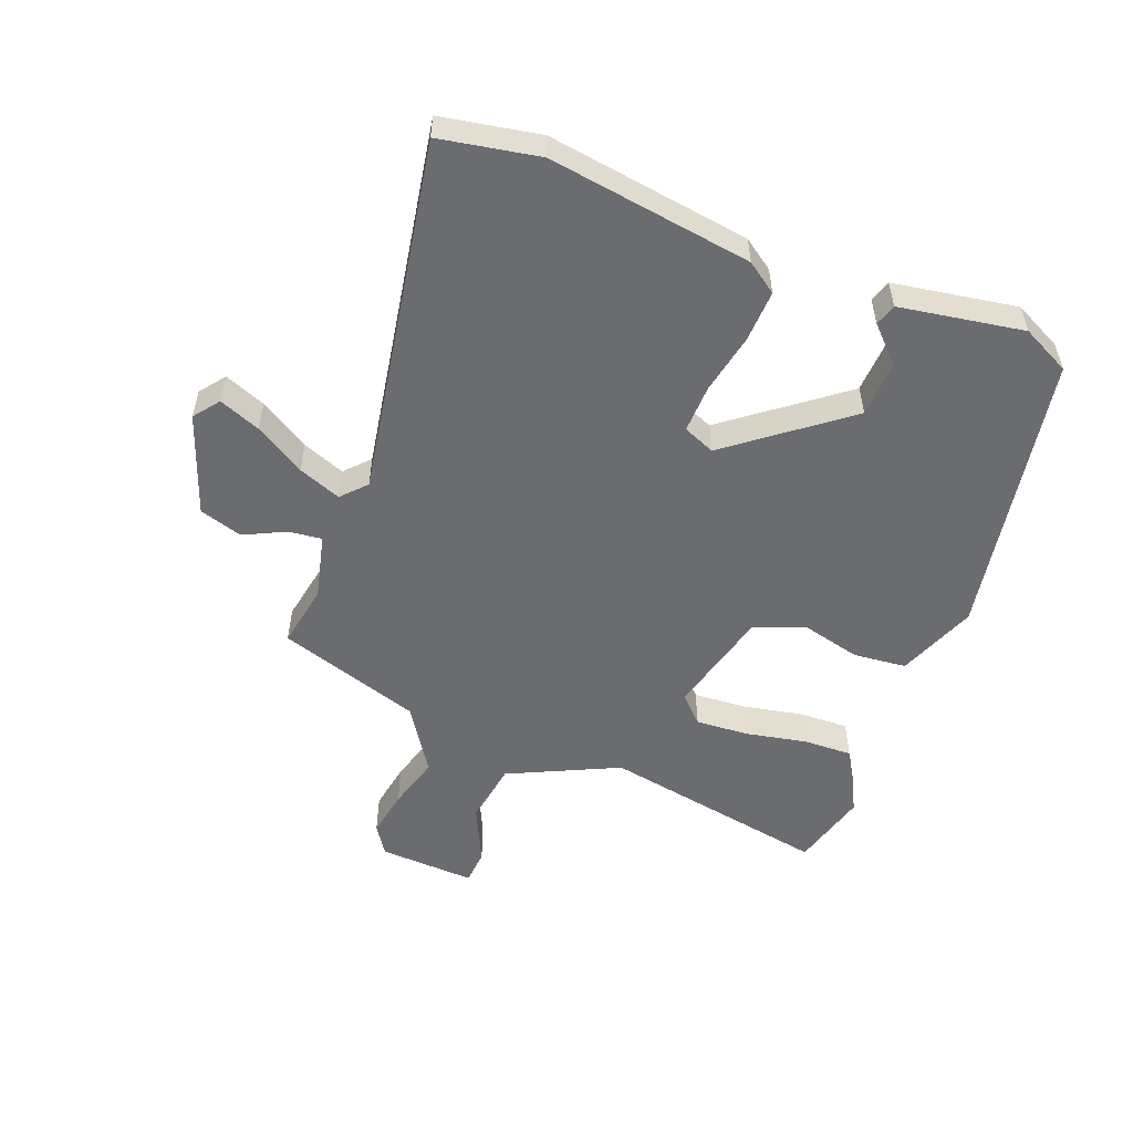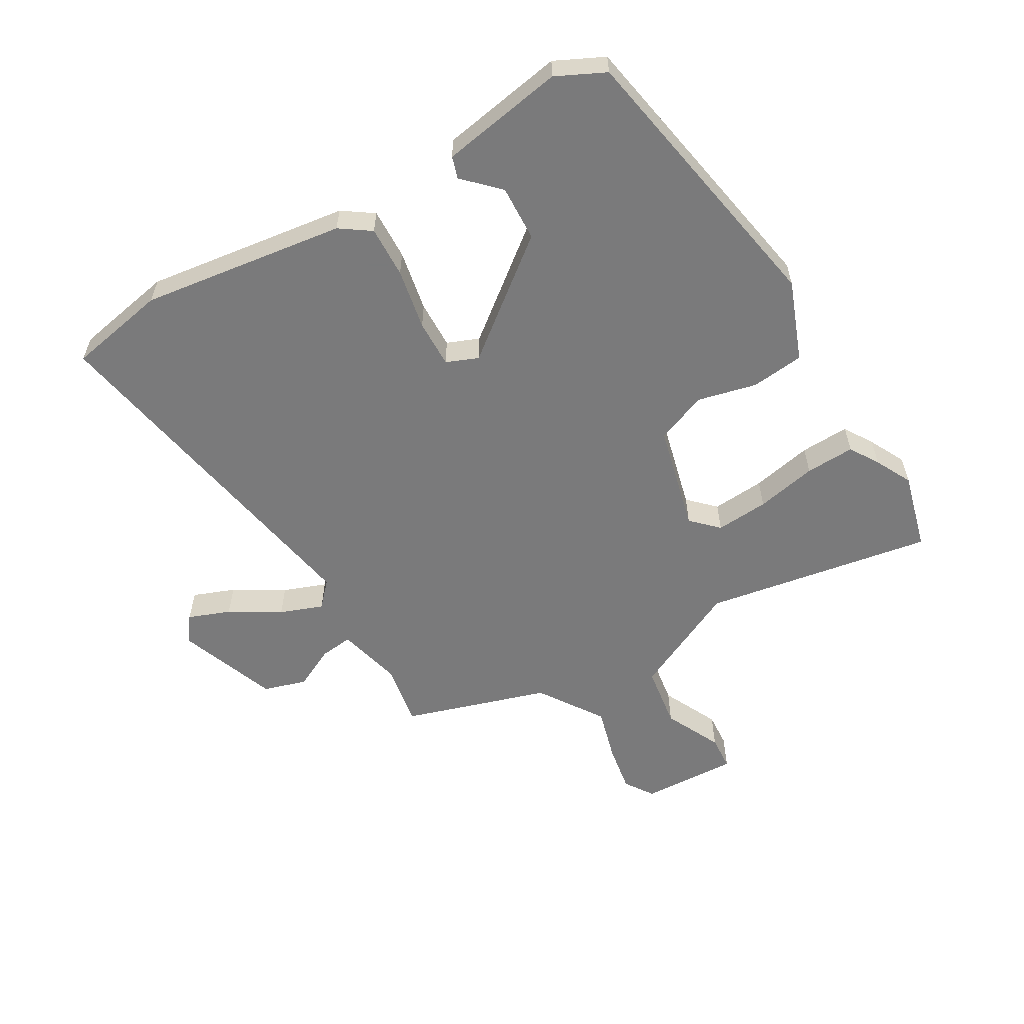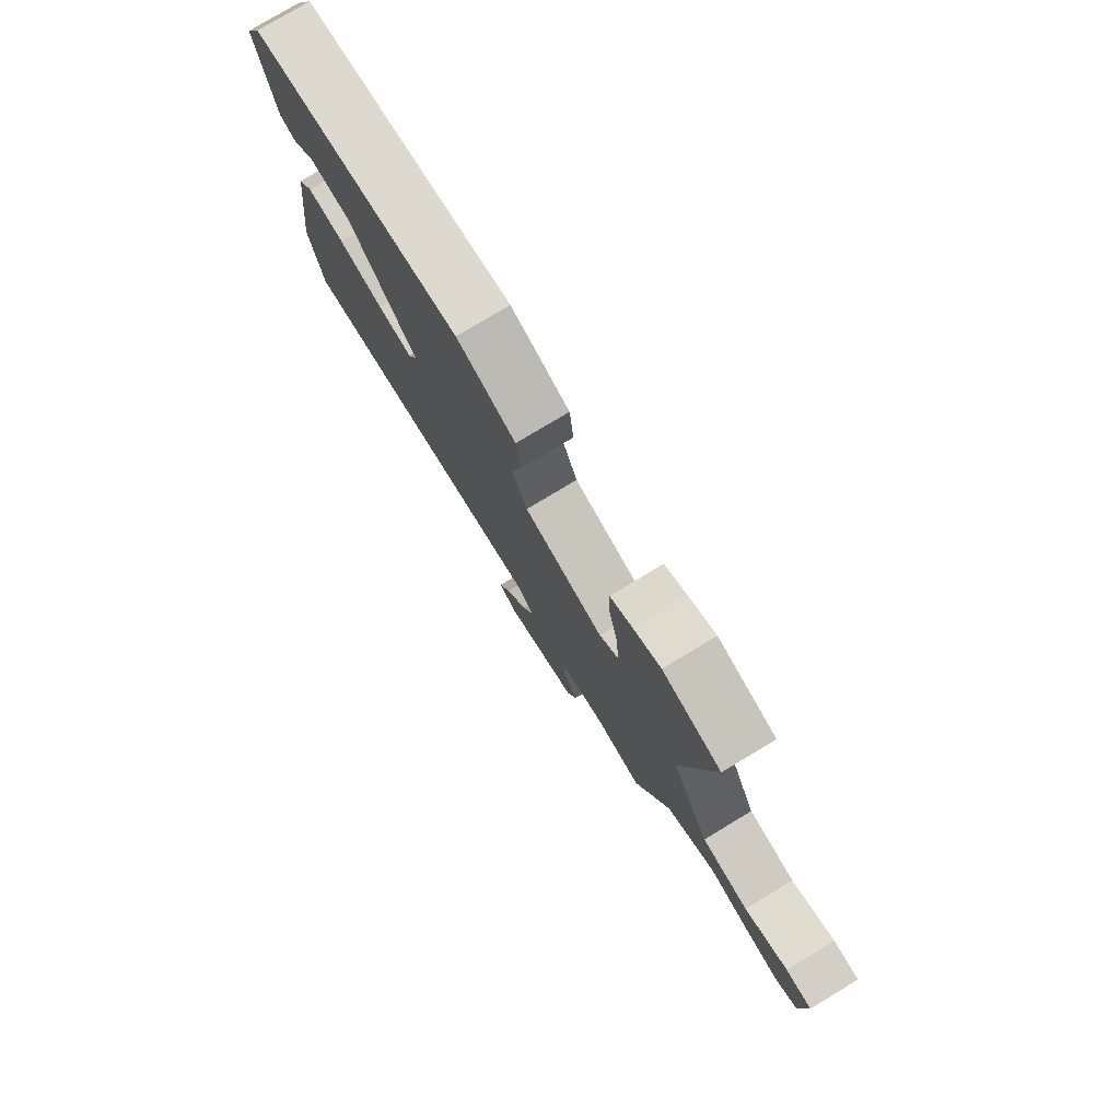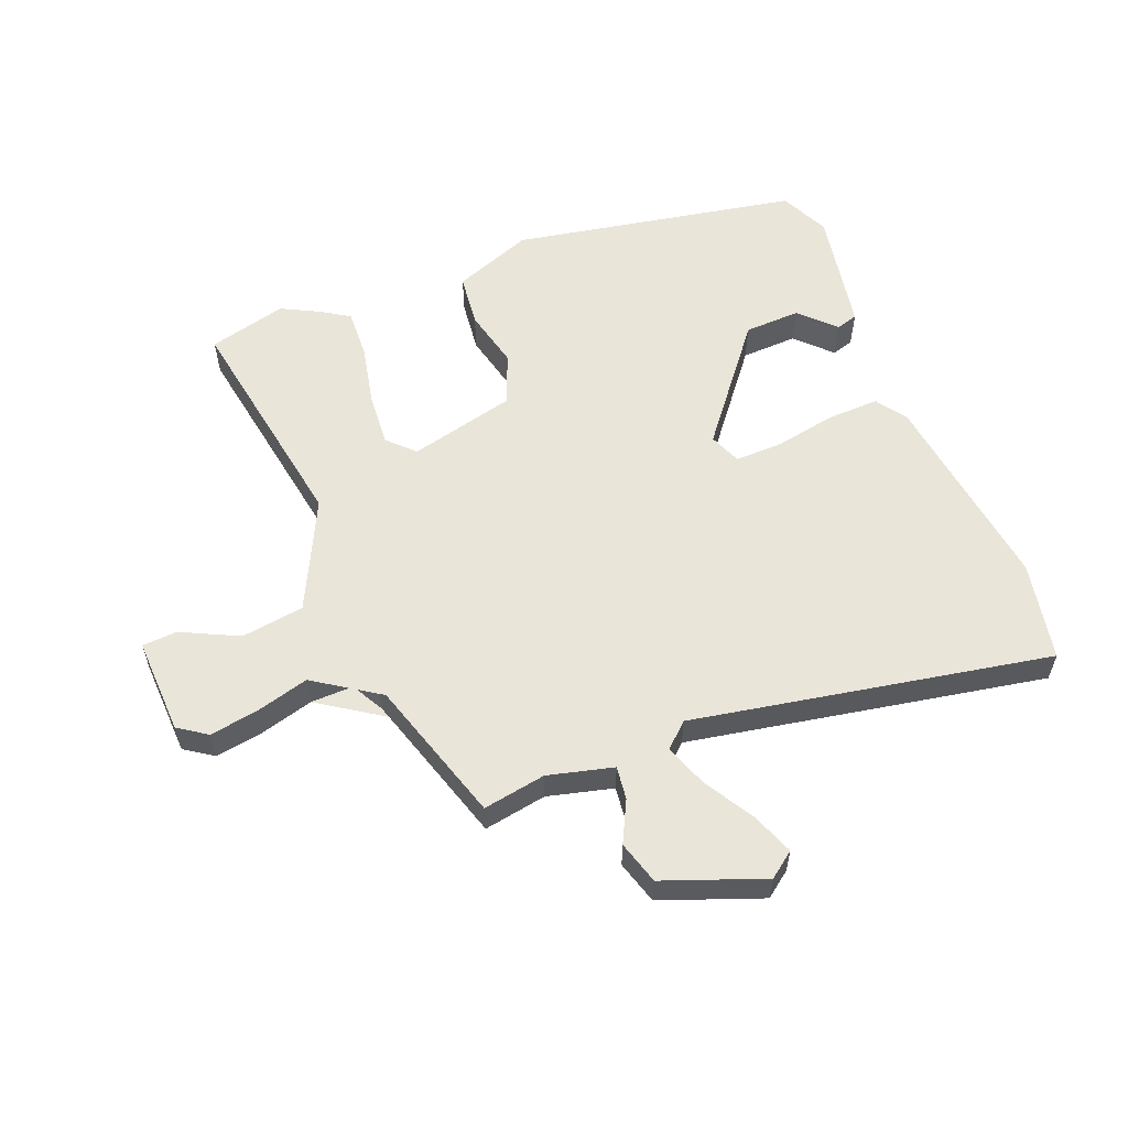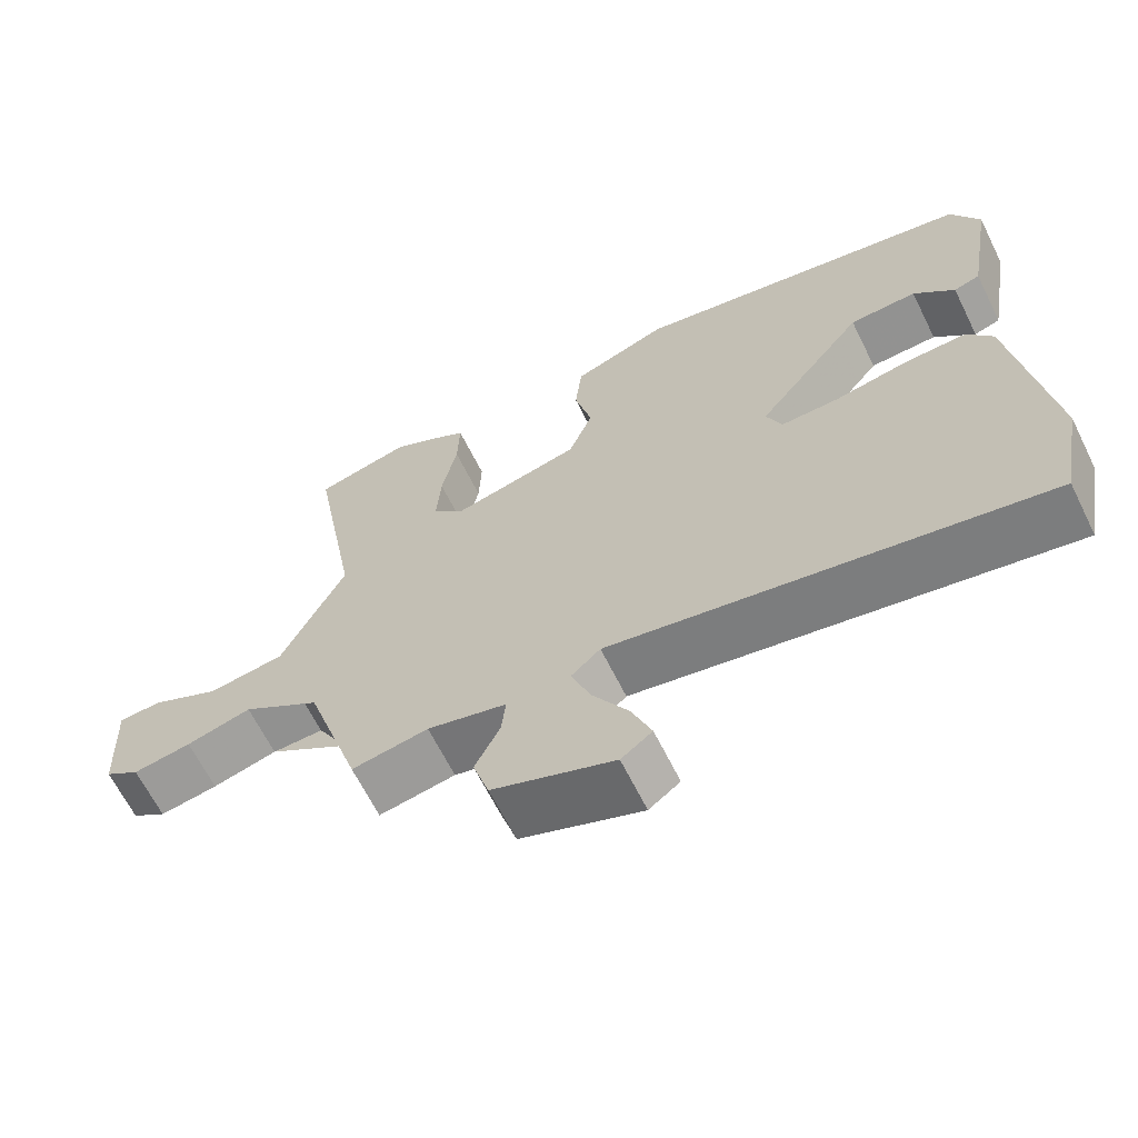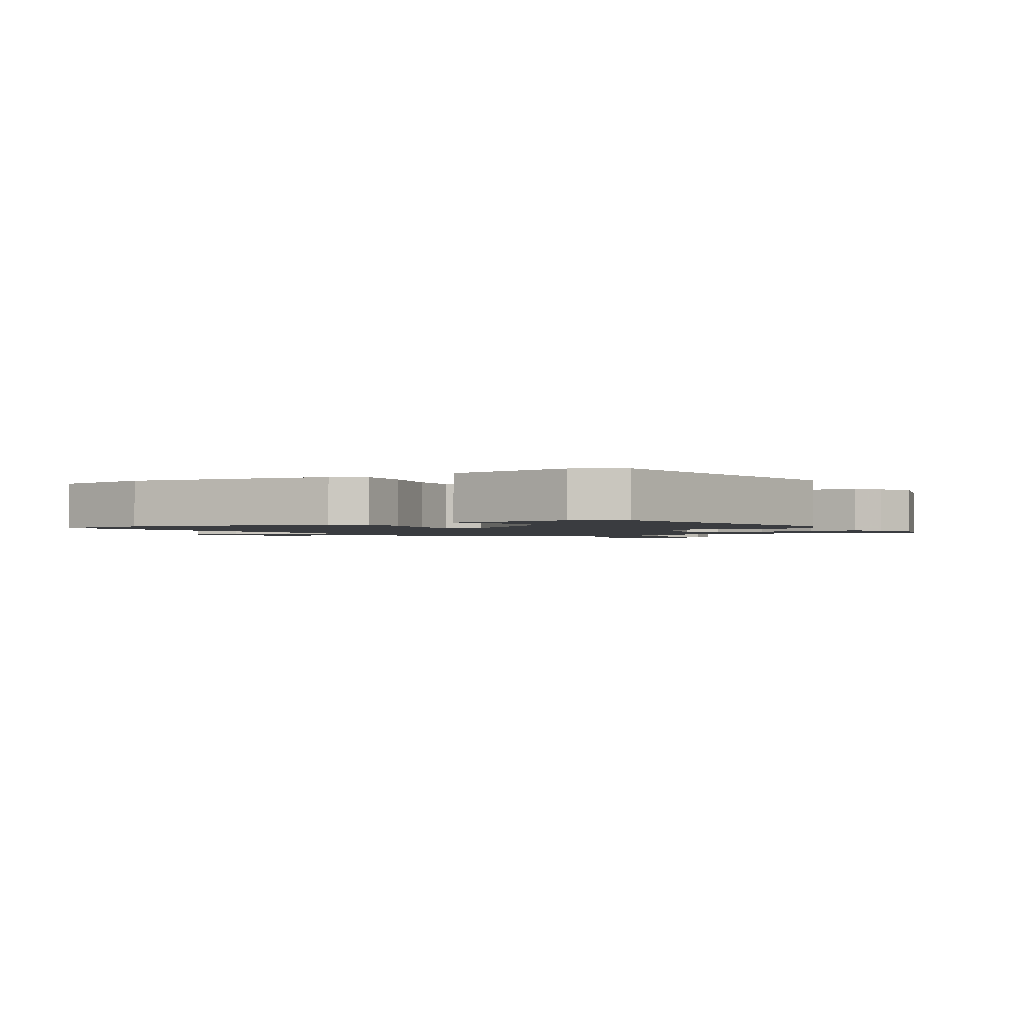
<metadata>
{"format":"obj","ext":"obj","renderer":"f3d","projection":"perspective","resolution":1024,"background":"white","views":[{"elev":-53.7,"azim":-111.4,"up":"+Y"},{"elev":-58.1,"azim":-59.6,"up":"+Y"},{"elev":78.3,"azim":59.0,"up":"+Z"},{"elev":57.9,"azim":158.7,"up":"+Y"},{"elev":-65.0,"azim":-153.6,"up":"+Z"},{"elev":-1.7,"azim":-60.5,"up":"+Y"}]}
</metadata>
<code>
v 0.413 0.07 0.523
v 0.538 0.07 0.49
v 0.474 0.07 0.123
v 0.558 0.07 -0.053
v 0.659 0.07 -0.068
v 0.751 0.07 -0.024
v 0.807 0.07 -0.028
v 0.8 0.07 -0.183
v 0.754 0.07 -0.214
v 0.677 0.07 -0.201
v 0.591 0.07 -0.177
v 0.522 0.07 -0.175
v 0.493 0.07 -0.227
v 0.414 0.07 -0.477
v 0.313 0.07 -0.459
v 0.208 0.07 -0.485
v 0.214 0.07 -0.538
v 0.247 0.07 -0.605
v 0.226 0.07 -0.674
v 0.065 0.07 -0.733
v 0.024 0.07 -0.702
v 0.05 0.07 -0.635
v 0.098 0.07 -0.555
v 0.124 0.07 -0.486
v 0.085 0.07 -0.45
v -0.49 0.07 -0.553
v -0.52 0.07 -0.394
v -0.474 0.07 -0.066
v -0.44 0.07 -0.017
v -0.357 0.07 -0.02
v -0.259 0.07 -0.039
v -0.182 0.07 -0.041
v -0.161 0.07 0.01
v -0.305 0.07 0.194
v -0.395 0.07 0.198
v -0.449 0.07 0.144
v -0.484 0.07 0.155
v -0.518 0.07 0.354
v -0.48 0.07 0.432
v -0.021 0.07 0.515
v 0.106 0.07 0.466
v 0.115 0.07 0.381
v 0.092 0.07 0.286
v 0.124 0.07 0.204
v 0.295 0.07 0.161
v 0.336 0.07 0.202
v 0.33 0.07 0.287
v 0.31 0.07 0.385
v 0.307 0.07 0.464
v 0.354 0.07 0.493
v 0.413 0 0.523
v 0.538 0 0.49
v 0.474 0 0.123
v 0.558 0 -0.053
v 0.659 0 -0.068
v 0.751 0 -0.024
v 0.807 0 -0.028
v 0.8 0 -0.183
v 0.754 0 -0.214
v 0.677 0 -0.201
v 0.591 0 -0.177
v 0.522 0 -0.175
v 0.493 0 -0.227
v 0.414 0 -0.477
v 0.313 0 -0.459
v 0.208 0 -0.485
v 0.214 0 -0.538
v 0.247 0 -0.605
v 0.226 0 -0.674
v 0.065 0 -0.733
v 0.024 0 -0.702
v 0.05 0 -0.635
v 0.098 0 -0.555
v 0.124 0 -0.486
v 0.085 0 -0.45
v -0.49 0 -0.553
v -0.52 0 -0.394
v -0.474 0 -0.066
v -0.44 0 -0.017
v -0.357 0 -0.02
v -0.259 0 -0.039
v -0.182 0 -0.041
v -0.161 0 0.01
v -0.305 0 0.194
v -0.395 0 0.198
v -0.449 0 0.144
v -0.484 0 0.155
v -0.518 0 0.354
v -0.48 0 0.432
v -0.021 0 0.515
v 0.106 0 0.466
v 0.115 0 0.381
v 0.092 0 0.286
v 0.124 0 0.204
v 0.295 0 0.161
v 0.336 0 0.202
v 0.33 0 0.287
v 0.31 0 0.385
v 0.307 0 0.464
v 0.354 0 0.493
f 1 2 3
f 50 1 3
f 49 50 3
f 48 49 3
f 47 48 3
f 46 47 3 4
f 45 46 4
f 44 45 4
f 41 42 43
f 40 41 43
f 39 40 43
f 38 39 43
f 38 43 44
f 35 36 37 38
f 34 35 38 44
f 33 34 44 4
f 29 30 31
f 28 29 31
f 27 28 31
f 26 27 31
f 25 26 31
f 25 31 32
f 33 4 5
f 32 33 5
f 25 32 5
f 24 25 5
f 21 22 23
f 20 21 23
f 19 20 23
f 18 19 23
f 17 18 23
f 16 17 23 24
f 13 14 15
f 15 16 24
f 13 15 24
f 12 13 24
f 9 10 11
f 8 9 11
f 7 8 11
f 6 7 11
f 5 6 11
f 24 5 11
f 24 12 11
f 53 52 51
f 53 51 100
f 53 100 99
f 53 99 98
f 53 98 97
f 54 53 97 96
f 54 96 95
f 54 95 94
f 93 92 91
f 93 91 90
f 93 90 89
f 93 89 88
f 94 93 88
f 88 87 86 85
f 94 88 85 84
f 54 94 84 83
f 81 80 79
f 81 79 78
f 81 78 77
f 81 77 76
f 81 76 75
f 82 81 75
f 55 54 83
f 55 83 82
f 55 82 75
f 55 75 74
f 73 72 71
f 73 71 70
f 73 70 69
f 73 69 68
f 73 68 67
f 74 73 67 66
f 65 64 63
f 74 66 65
f 74 65 63
f 74 63 62
f 61 60 59
f 61 59 58
f 61 58 57
f 61 57 56
f 61 56 55
f 61 55 74
f 61 62 74
f 1 51 52 2
f 2 52 53 3
f 3 53 54 4
f 4 54 55 5
f 5 55 56 6
f 6 56 57 7
f 7 57 58 8
f 8 58 59 9
f 9 59 60 10
f 10 60 61 11
f 11 61 62 12
f 12 62 63 13
f 13 63 64 14
f 14 64 65 15
f 15 65 66 16
f 16 66 67 17
f 17 67 68 18
f 18 68 69 19
f 19 69 70 20
f 20 70 71 21
f 21 71 72 22
f 22 72 73 23
f 23 73 74 24
f 24 74 75 25
f 25 75 76 26
f 26 76 77 27
f 27 77 78 28
f 28 78 79 29
f 29 79 80 30
f 30 80 81 31
f 31 81 82 32
f 32 82 83 33
f 33 83 84 34
f 34 84 85 35
f 35 85 86 36
f 36 86 87 37
f 37 87 88 38
f 38 88 89 39
f 39 89 90 40
f 40 90 91 41
f 41 91 92 42
f 42 92 93 43
f 43 93 94 44
f 44 94 95 45
f 45 95 96 46
f 46 96 97 47
f 47 97 98 48
f 48 98 99 49
f 49 99 100 50
f 50 100 51 1

</code>
